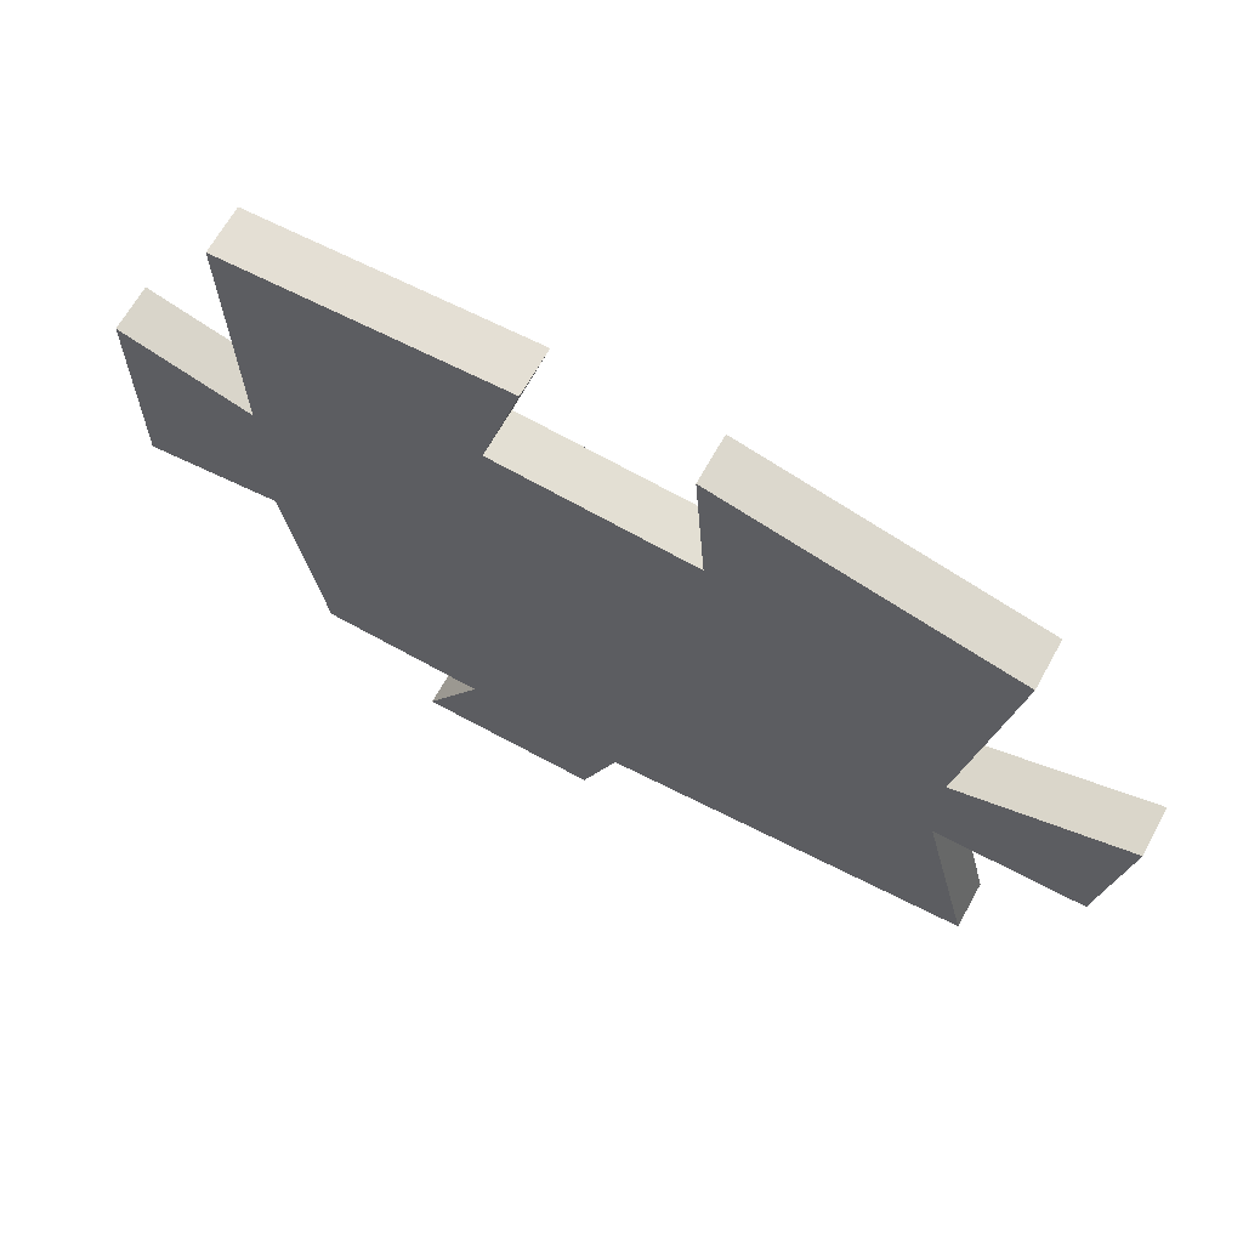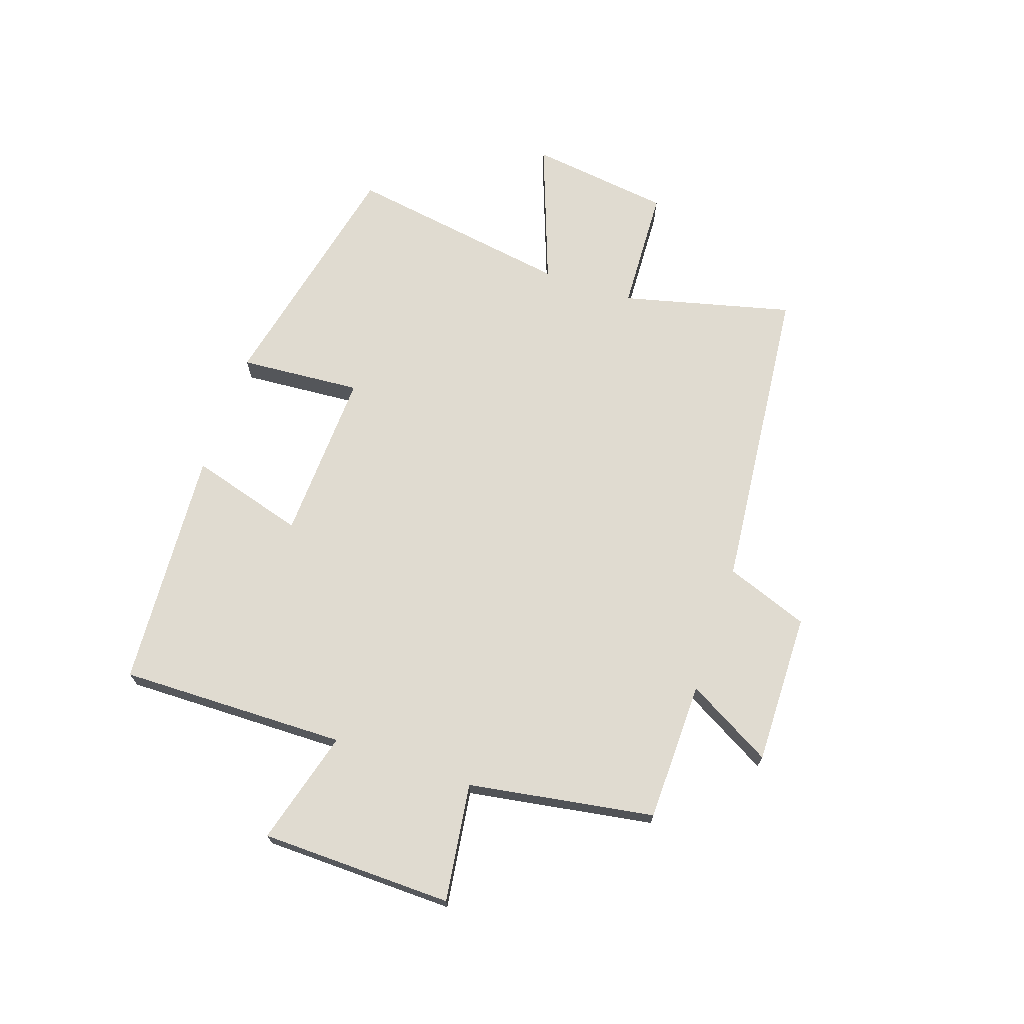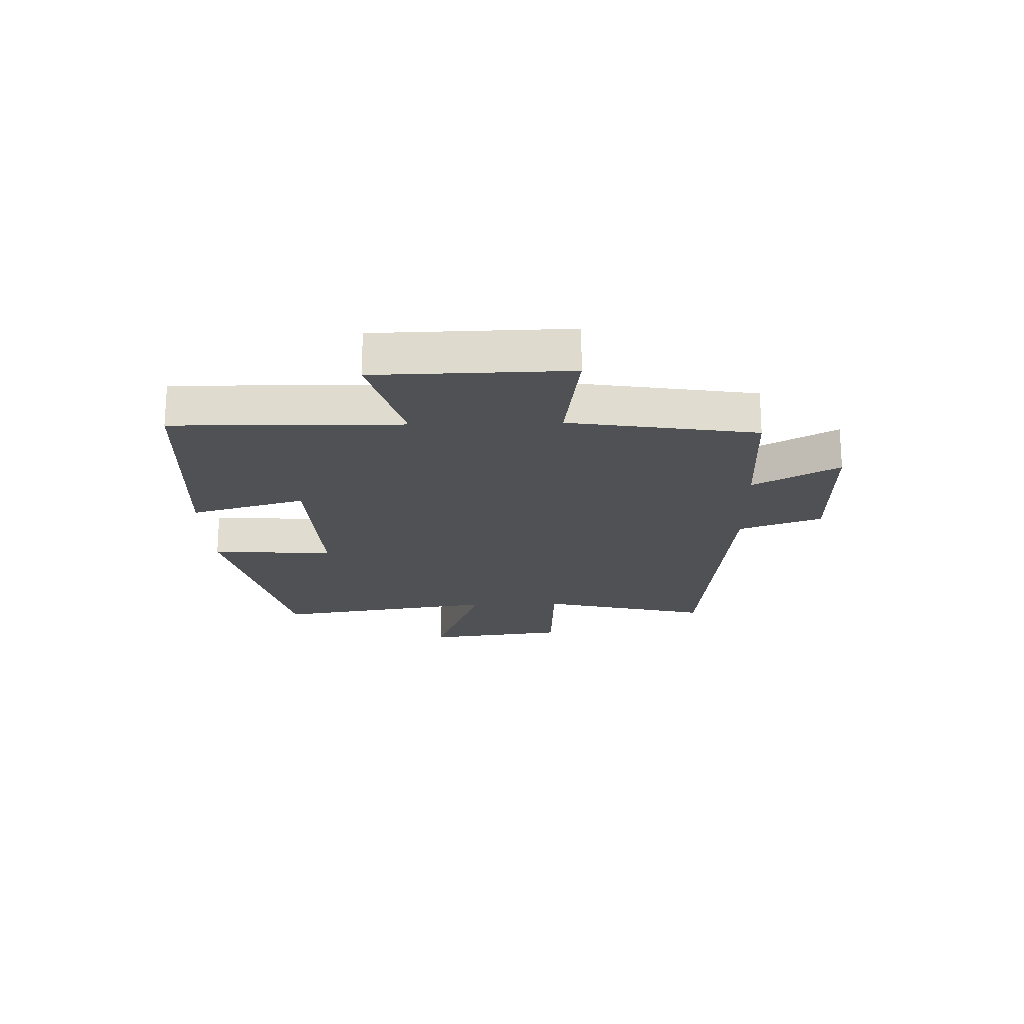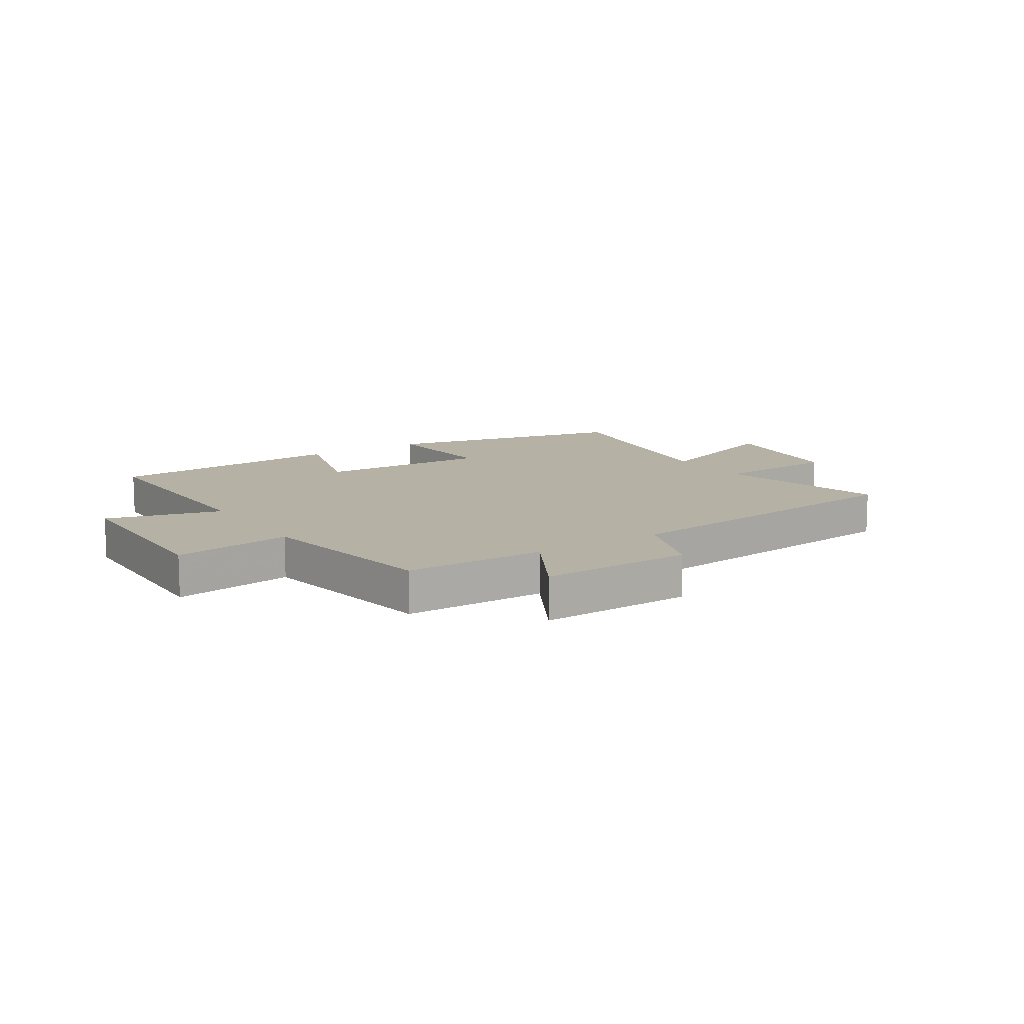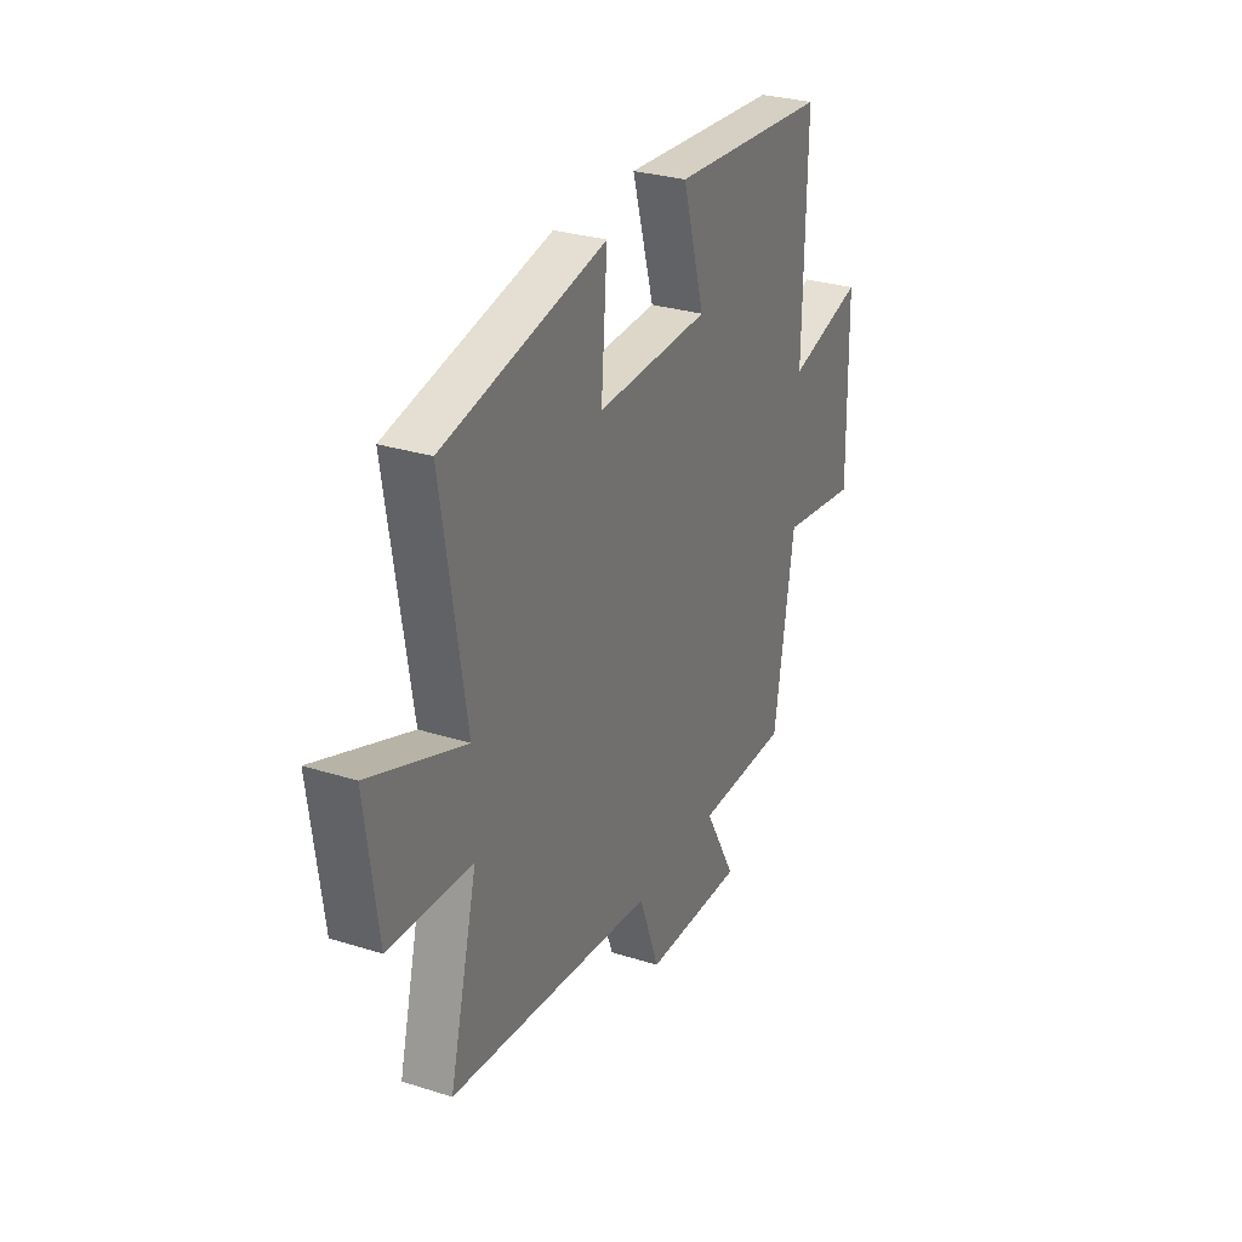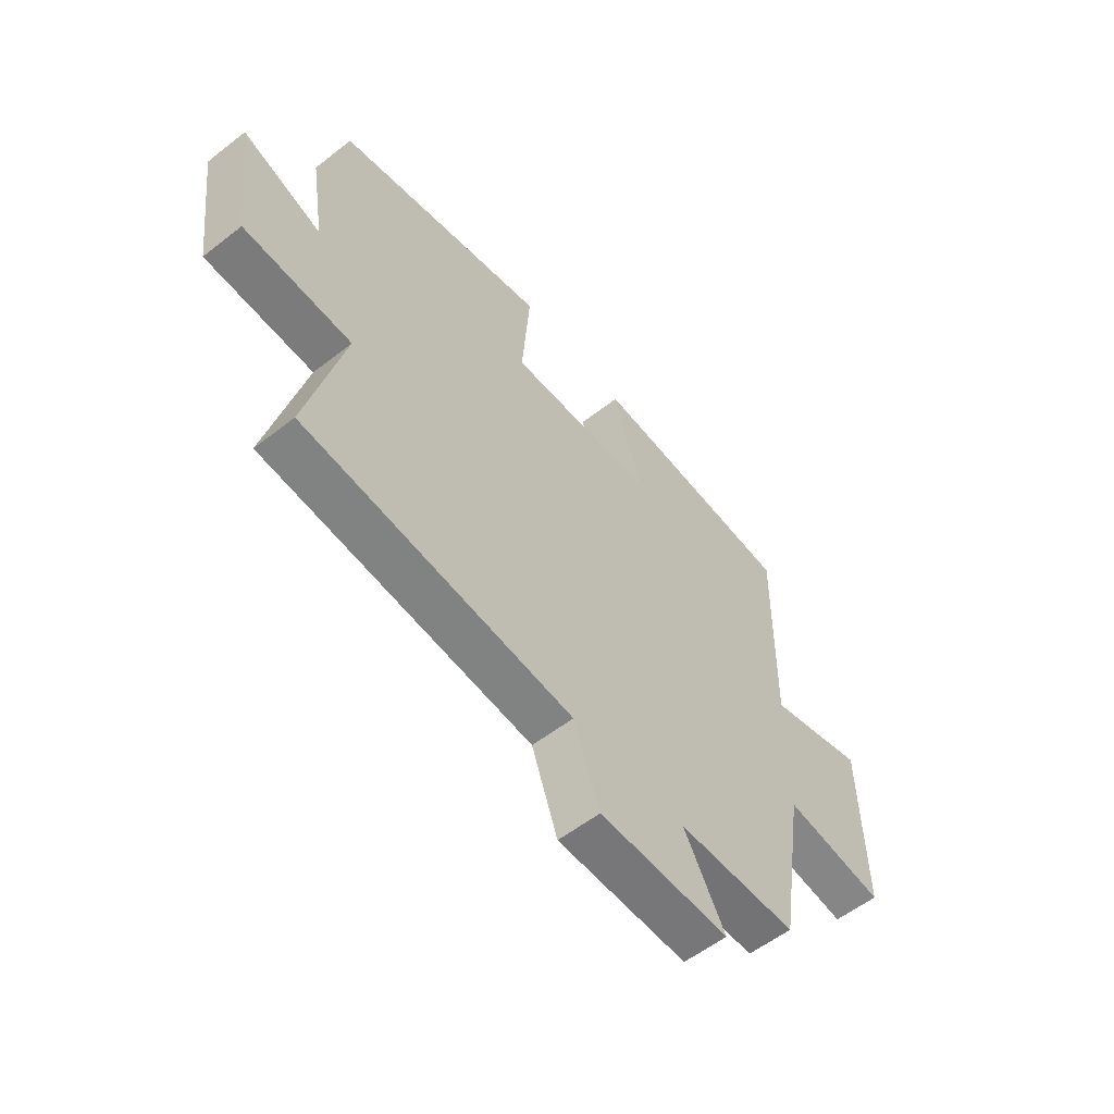
<metadata>
{"format":"obj","ext":"obj","renderer":"f3d","projection":"perspective","resolution":1024,"background":"white","views":[{"elev":66.4,"azim":-151.0,"up":"+Z"},{"elev":69.9,"azim":108.8,"up":"+Y"},{"elev":-19.7,"azim":91.7,"up":"+Y"},{"elev":11.9,"azim":146.8,"up":"+Y"},{"elev":29.1,"azim":-64.8,"up":"+Z"},{"elev":-56.6,"azim":-50.8,"up":"+Z"}]}
</metadata>
<code>
v -0.562 0.07 0.406
v -0.135 0.07 0.5
v -0.151 0.07 0.288
v 0.147 0.07 0.3
v 0.089 0.07 0.5
v 0.507 0.07 0.473
v 0.5 0.07 0.078
v 0.699 0.07 0.133
v 0.705 0.07 -0.201
v 0.5 0.07 -0.172
v 0.447 0.07 -0.496
v 0.203 0.07 -0.5
v 0.286 0.07 -0.648
v 0.022 0.07 -0.644
v -0.031 0.07 -0.5
v -0.574 0.07 -0.445
v -0.5 0.07 -0.149
v -0.717 0.07 -0.139
v -0.749 0.07 0.107
v -0.5 0.07 0.015
v -0.562 0 0.406
v -0.135 0 0.5
v -0.151 0 0.288
v 0.147 0 0.3
v 0.089 0 0.5
v 0.507 0 0.473
v 0.5 0 0.078
v 0.699 0 0.133
v 0.705 0 -0.201
v 0.5 0 -0.172
v 0.447 0 -0.496
v 0.203 0 -0.5
v 0.286 0 -0.648
v 0.022 0 -0.644
v -0.031 0 -0.5
v -0.574 0 -0.445
v -0.5 0 -0.149
v -0.717 0 -0.139
v -0.749 0 0.107
v -0.5 0 0.015
f 17 18 19 20
f 15 16 17
f 15 17 20
f 12 13 14 15
f 10 11 12 15
f 10 15 20 1
f 7 8 9 10
f 4 5 6 7
f 3 4 7 10
f 1 2 3
f 1 3 10
f 40 39 38 37
f 37 36 35
f 40 37 35
f 35 34 33 32
f 35 32 31 30
f 21 40 35 30
f 30 29 28 27
f 27 26 25 24
f 30 27 24 23
f 23 22 21
f 30 23 21
f 1 21 22 2
f 2 22 23 3
f 3 23 24 4
f 4 24 25 5
f 5 25 26 6
f 6 26 27 7
f 7 27 28 8
f 8 28 29 9
f 9 29 30 10
f 10 30 31 11
f 11 31 32 12
f 12 32 33 13
f 13 33 34 14
f 14 34 35 15
f 15 35 36 16
f 16 36 37 17
f 17 37 38 18
f 18 38 39 19
f 19 39 40 20
f 20 40 21 1

</code>
